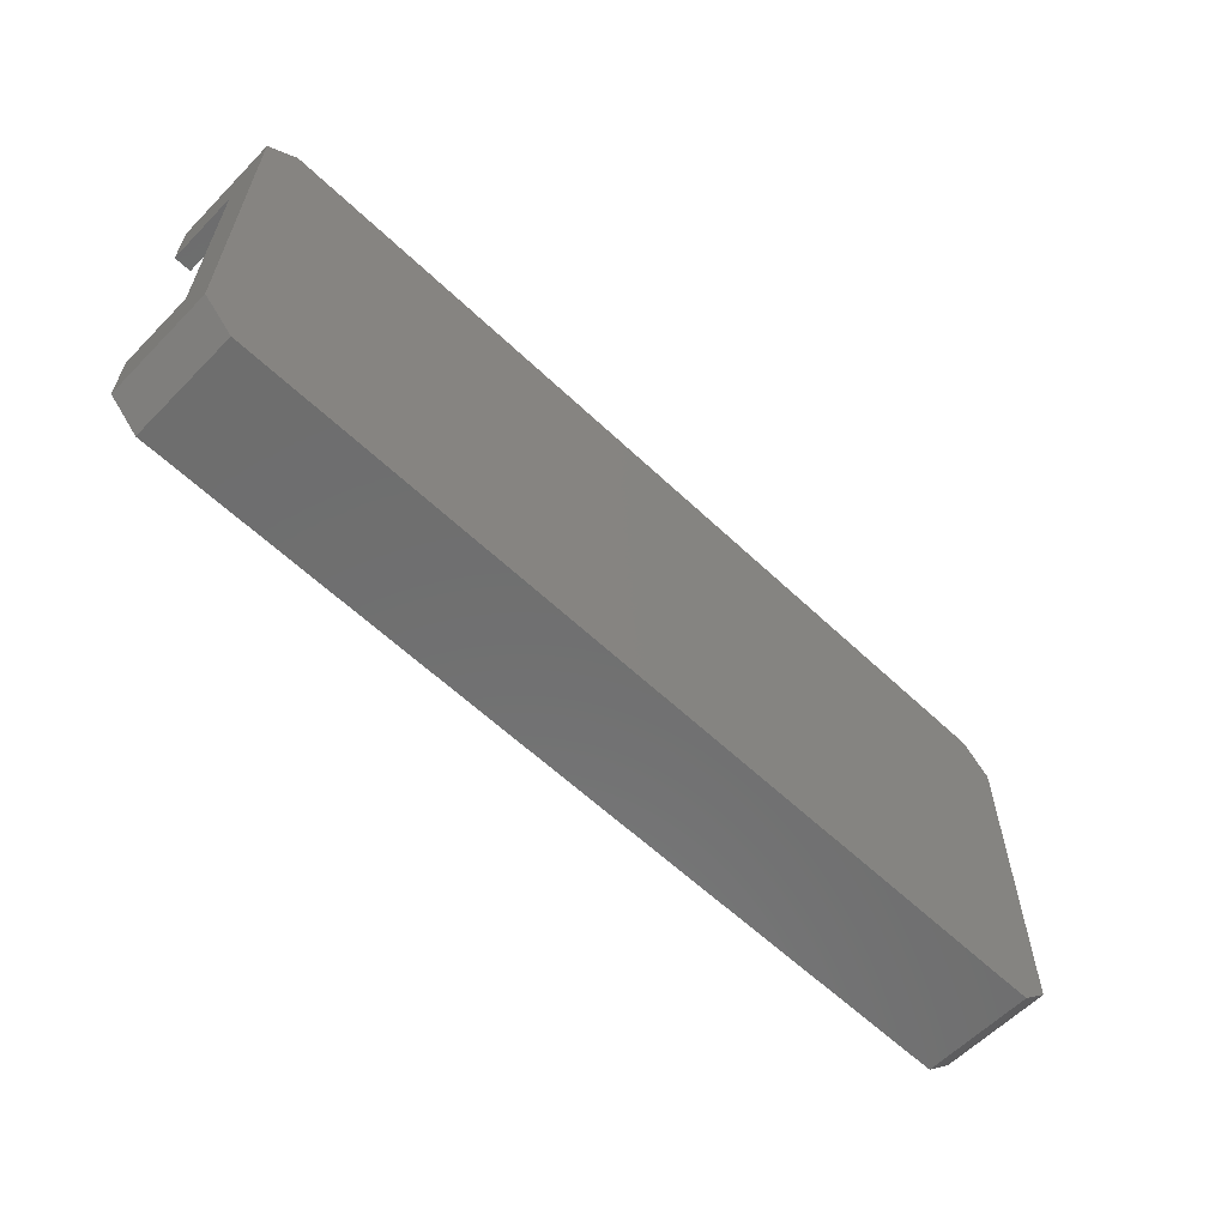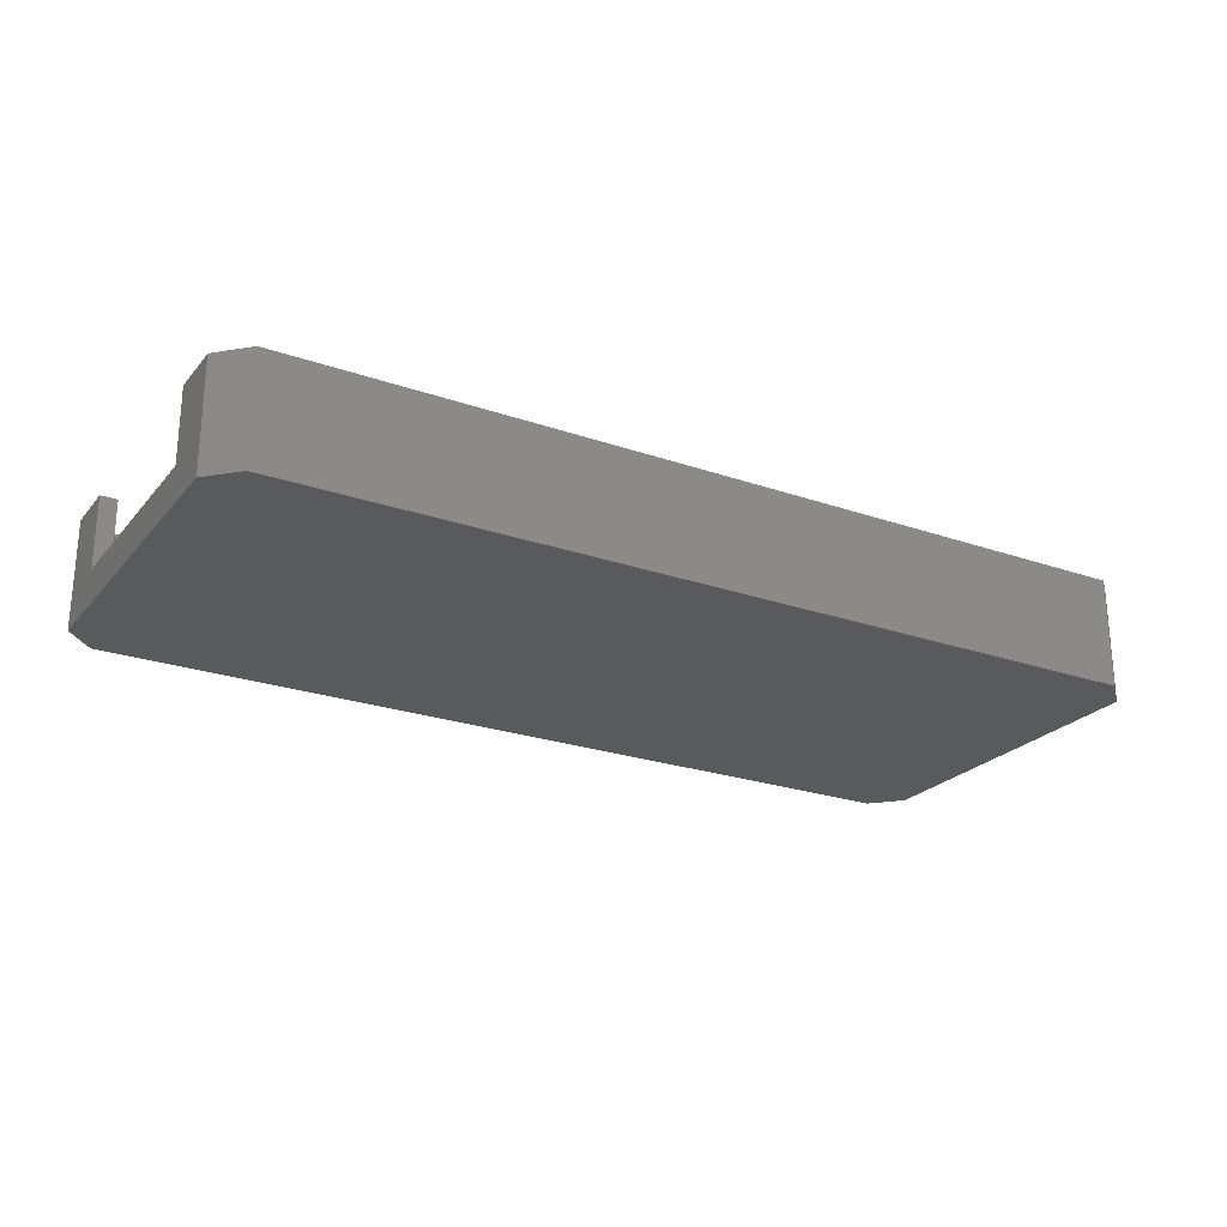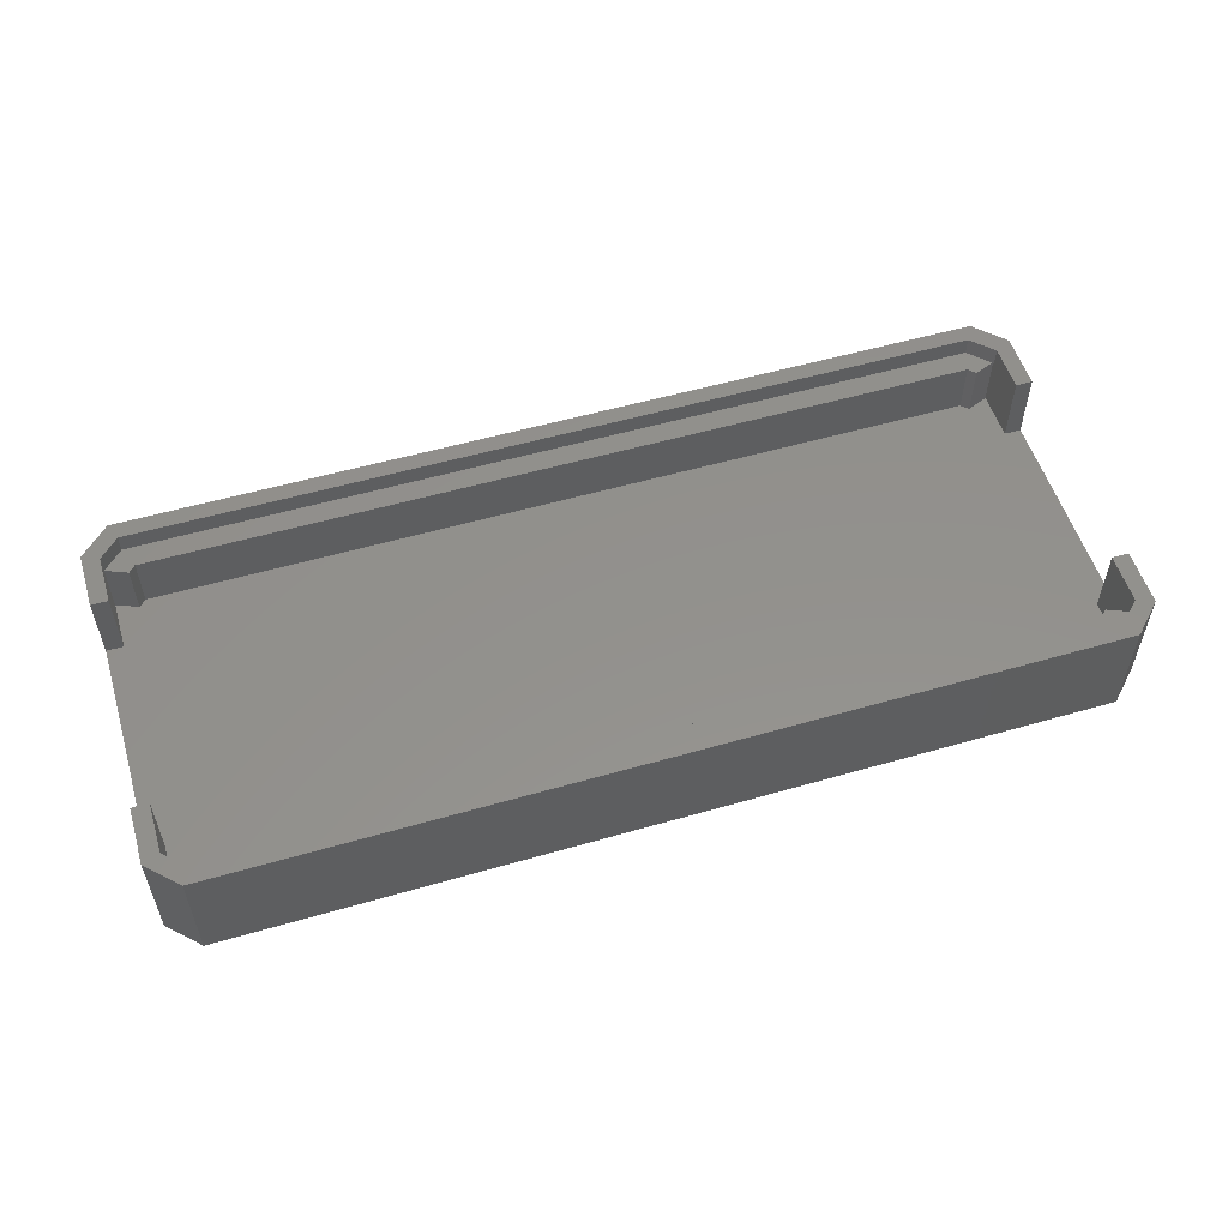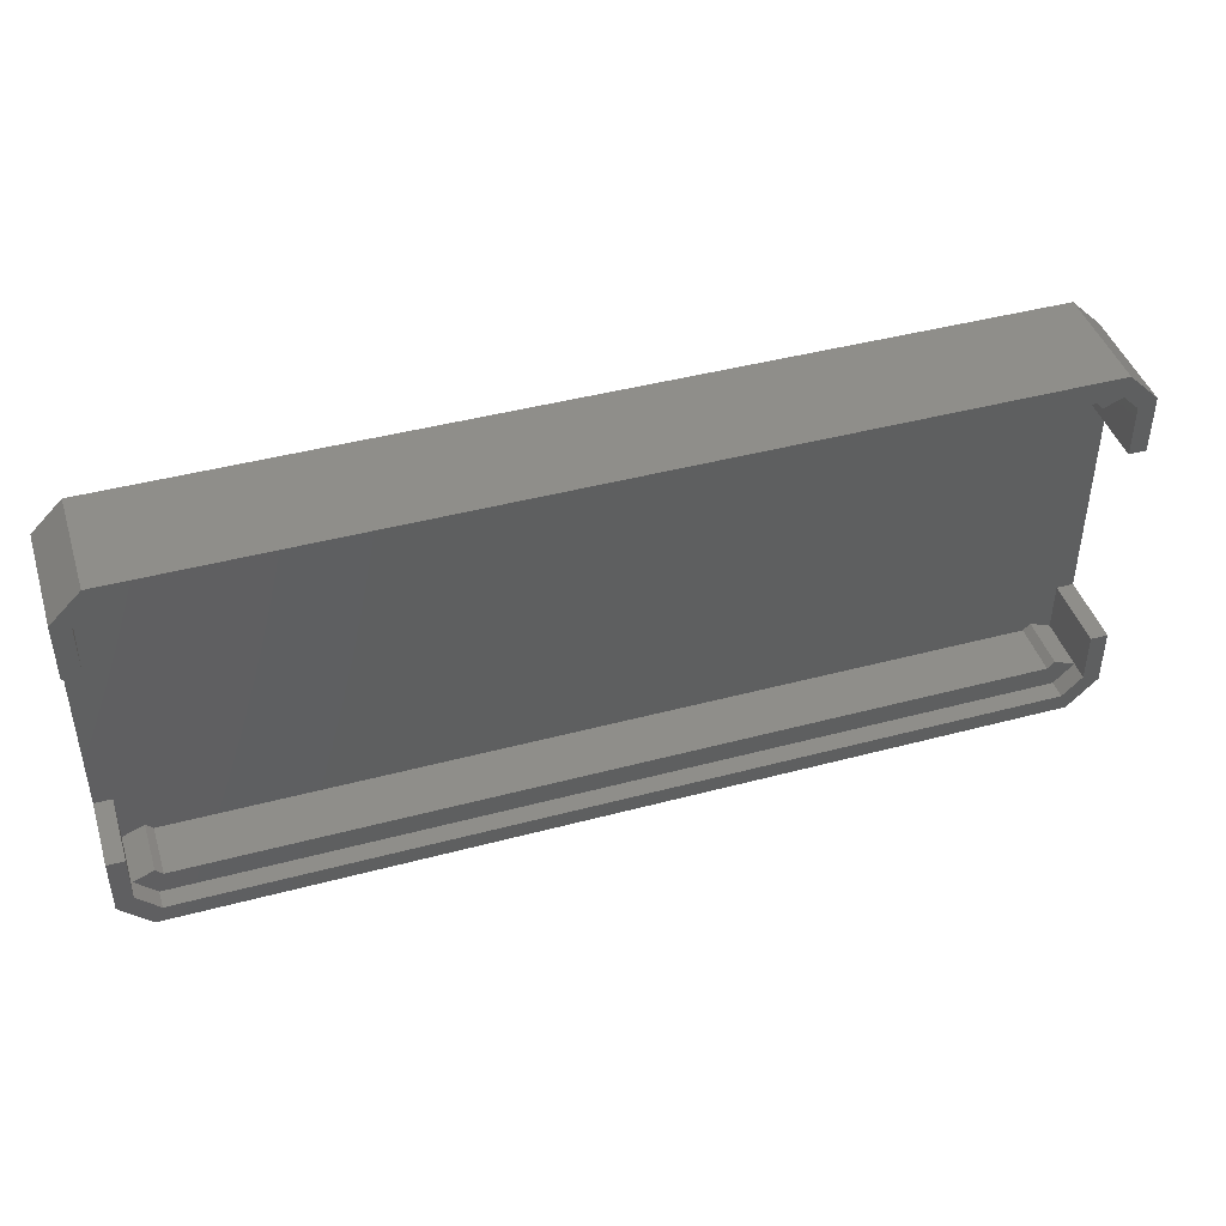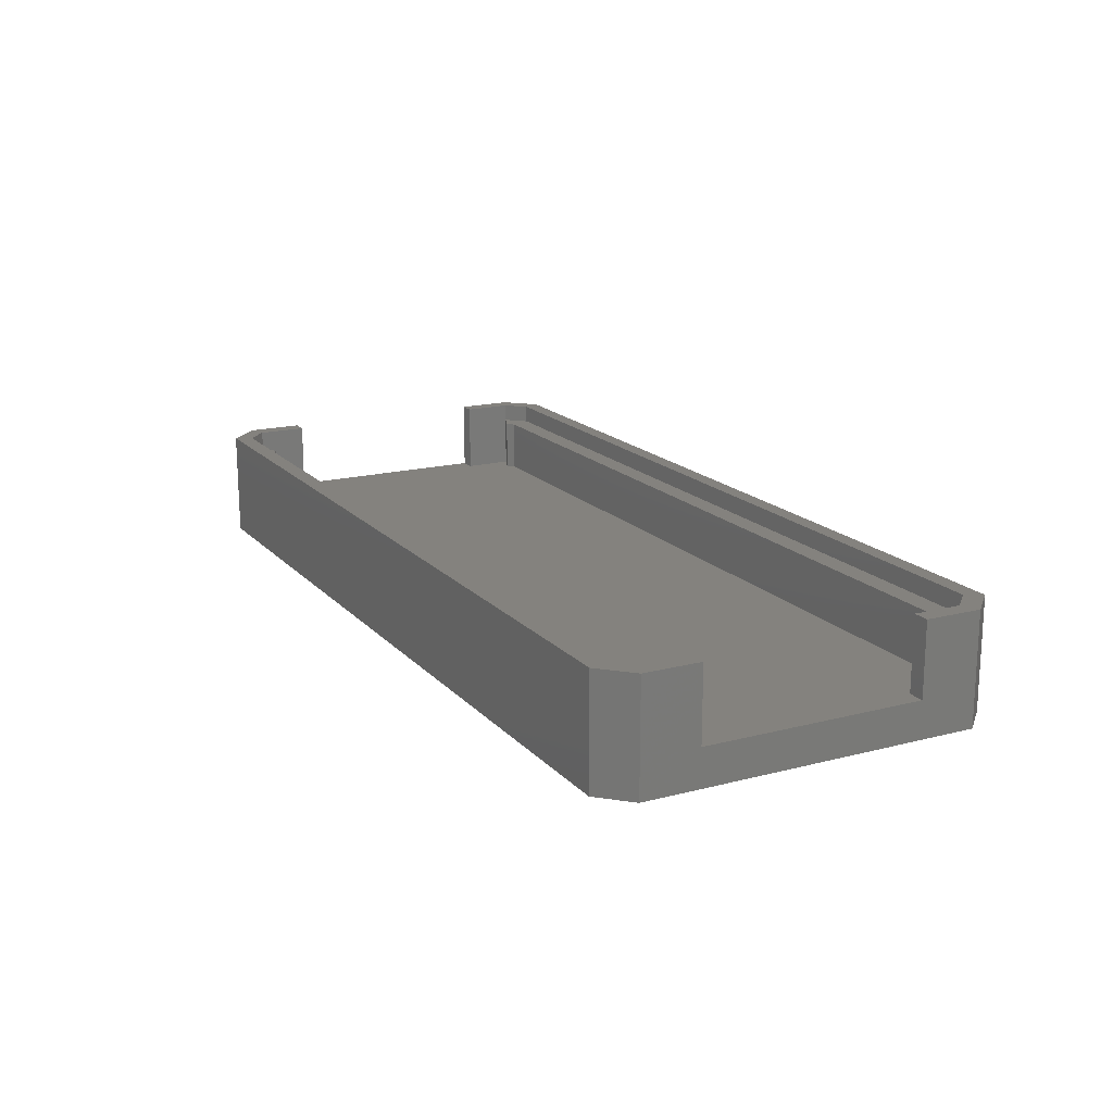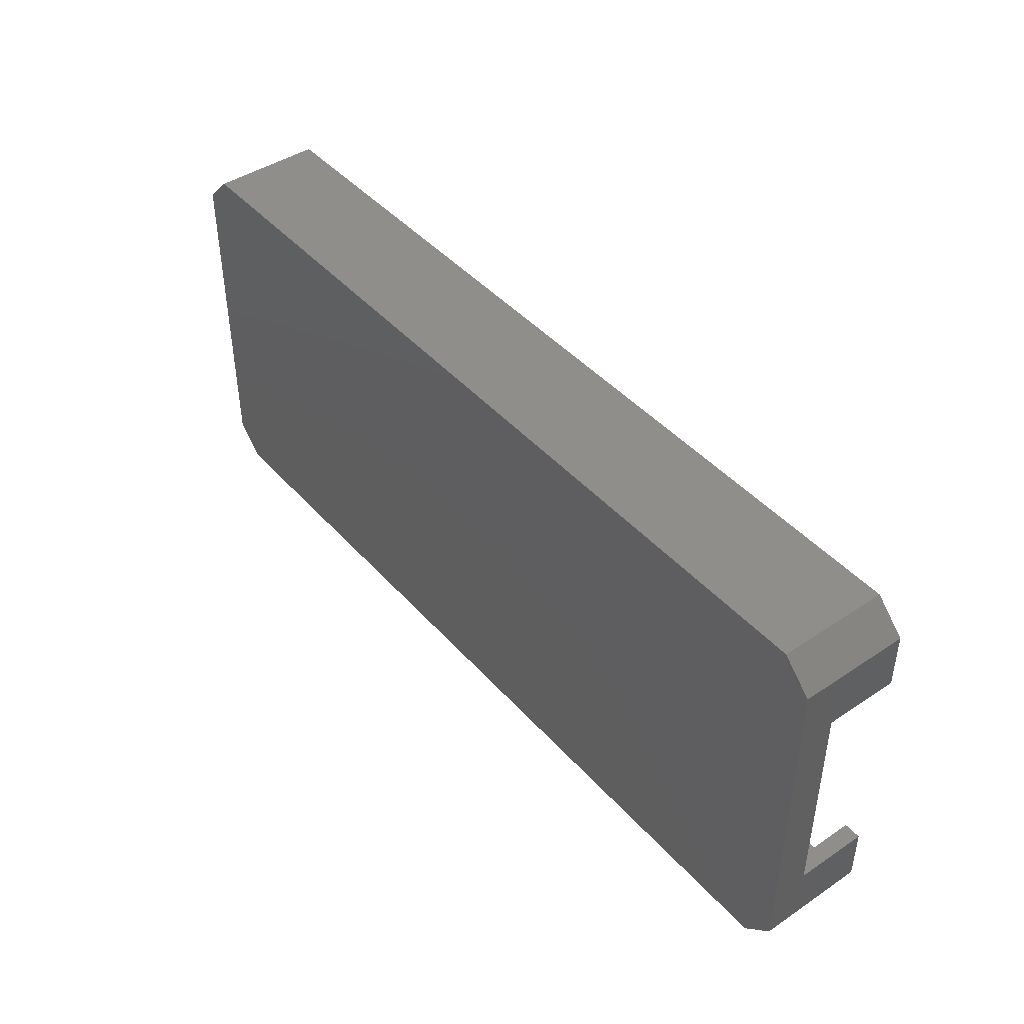
<metadata>
{"format":"stl","ext":"stl","renderer":"f3d","projection":"perspective","resolution":1024,"background":"white","views":[{"elev":-60.2,"azim":135.9,"up":"+Y"},{"elev":-24.1,"azim":150.1,"up":"+Z"},{"elev":54.5,"azim":163.0,"up":"+Z"},{"elev":43.7,"azim":-17.4,"up":"+Y"},{"elev":17.1,"azim":-117.6,"up":"+Z"},{"elev":43.8,"azim":-128.2,"up":"+Y"}]}
</metadata>
<code>
# stl→obj: 70 verts, 136 faces
v -0.1524 1.461 12.61
v -0.2794 1.408 12.61
v -0.2794 1.588 12.61
v -1.74 5.715 14.21
v -0.2794 5.715 14.21
v -1.74 5.715 7.938
v -0.2794 5.715 7.938
v -0.2794 1.588 14.21
v -0.2794 1.408 7.938
v 1.588 -0.2794 12.61
v 1.588 -0.2794 14.21
v 74.79 -0.2794 12.61
v 74.79 -0.2794 14.21
v 76.48 1.408 12.61
v 76.48 1.408 14.21
v 76.48 5.715 14.21
v 76.48 5.715 7.938
v 76.48 1.408 7.938
v 77.94 5.715 14.21
v 77.94 5.715 7.938
v -1.74 0.8033 14.21
v 0.8033 -1.74 14.21
v 75.4 -1.74 14.21
v 77.94 0.8033 14.21
v 77.94 24.77 14.21
v 76.48 24.77 14.21
v 77.94 24.77 7.938
v 76.48 24.77 7.938
v 76.48 29.07 14.21
v 76.48 29.07 12.61
v 76.48 29.07 7.938
v 74.79 30.76 12.61
v 74.79 30.76 14.21
v 1.408 30.76 12.61
v 1.408 30.76 14.21
v -0.2794 29.07 12.61
v -0.2794 29.07 14.21
v -0.2794 24.77 14.21
v -0.2794 24.77 7.938
v -0.2794 29.07 7.938
v -1.74 24.77 14.21
v -1.74 24.77 7.938
v 77.94 29.68 14.21
v 75.4 32.22 14.21
v 0.8033 32.22 14.21
v -1.74 29.68 14.21
v 1.587 2.182 7.938
v 74.61 2.182 7.938
v 2.182 1.587 7.938
v 74.02 1.587 7.938
v 74.61 28.3 7.938
v 1.587 28.3 7.938
v 74.02 28.89 7.938
v 2.182 28.89 7.938
v 1.587 28.3 12.61
v 2.182 28.89 12.61
v 74.61 28.3 12.61
v 74.02 28.89 12.61
v 74.61 2.182 12.61
v 1.587 2.182 12.61
v 2.182 1.587 12.61
v 74.02 1.587 12.61
v 0.8033 -1.74 4.763
v 75.4 -1.74 4.763
v 77.94 0.8033 4.763
v 77.94 29.68 4.763
v 75.4 32.22 4.763
v 0.8033 32.22 4.763
v -1.74 29.68 4.763
v -1.74 0.8033 4.763
f 1 2 3
f 4 5 6
f 6 5 7
f 8 3 5
f 5 3 7
f 7 3 9
f 9 3 2
f 10 1 11
f 11 1 8
f 8 1 3
f 12 10 13
f 13 10 11
f 14 12 15
f 15 12 13
f 15 16 14
f 14 16 17
f 14 17 18
f 16 19 17
f 17 19 20
f 5 4 8
f 8 4 21
f 8 21 11
f 11 21 22
f 11 22 23
f 11 23 13
f 13 23 24
f 13 24 15
f 15 24 19
f 15 19 16
f 25 26 27
f 27 26 28
f 29 30 26
f 26 30 28
f 28 30 31
f 32 30 33
f 33 30 29
f 34 32 35
f 35 32 33
f 36 34 37
f 37 34 35
f 37 38 36
f 36 38 39
f 36 39 40
f 38 41 39
f 39 41 42
f 26 25 29
f 29 25 43
f 29 43 33
f 33 43 44
f 33 44 45
f 33 45 35
f 35 45 46
f 35 46 37
f 37 46 41
f 37 41 38
f 9 47 7
f 7 47 48
f 7 48 17
f 17 48 18
f 49 50 47
f 47 50 48
f 20 28 17
f 17 28 39
f 17 39 7
f 7 39 42
f 7 42 6
f 20 27 28
f 31 51 28
f 28 51 52
f 28 52 39
f 39 52 40
f 53 54 51
f 51 54 52
f 52 54 55
f 55 54 56
f 40 52 36
f 36 52 55
f 51 31 57
f 57 31 30
f 53 51 58
f 58 51 57
f 54 53 56
f 56 53 58
f 55 56 36
f 36 56 58
f 36 58 30
f 30 58 57
f 32 34 30
f 30 34 36
f 18 48 14
f 14 48 59
f 60 47 1
f 1 47 9
f 1 9 2
f 49 47 61
f 61 47 60
f 50 49 62
f 62 49 61
f 48 50 59
f 59 50 62
f 59 62 14
f 14 62 61
f 14 61 1
f 1 61 60
f 10 12 1
f 1 12 14
f 63 64 22
f 22 64 23
f 64 65 23
f 23 65 24
f 20 66 27
f 27 66 43
f 27 43 25
f 19 24 20
f 20 24 65
f 20 65 66
f 66 67 43
f 43 67 44
f 67 68 44
f 44 68 45
f 68 69 45
f 45 69 46
f 42 70 6
f 6 70 21
f 6 21 4
f 41 46 42
f 42 46 69
f 42 69 70
f 70 63 21
f 21 63 22
f 64 63 65
f 65 63 70
f 65 70 66
f 66 70 69
f 66 69 67
f 67 69 68

</code>
